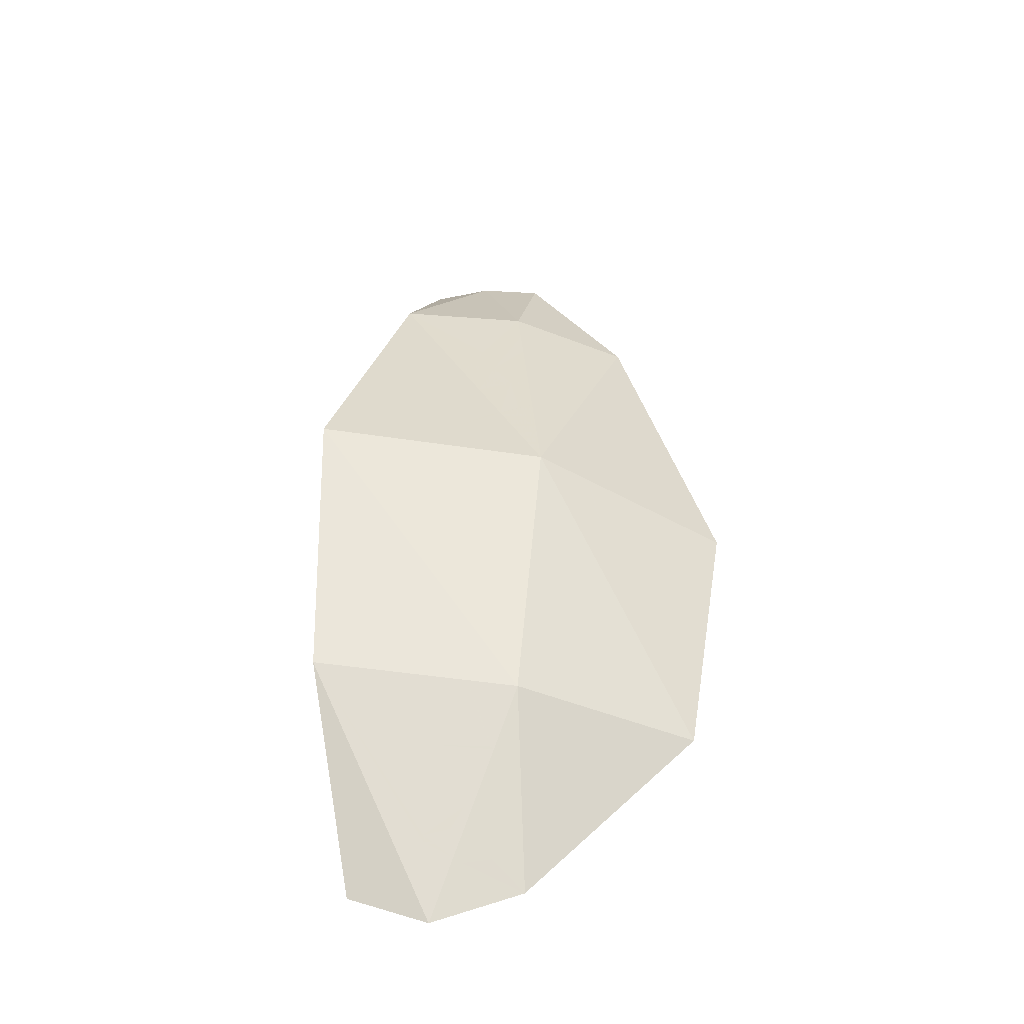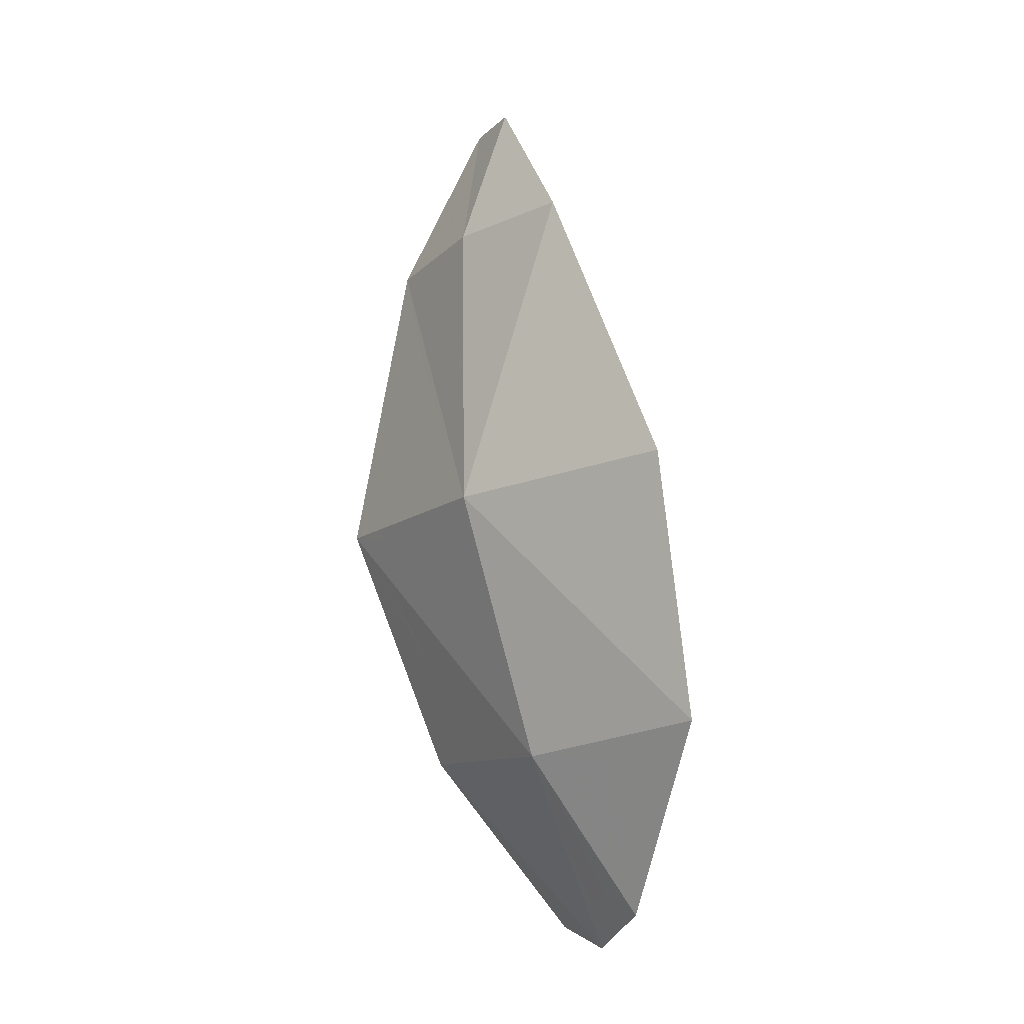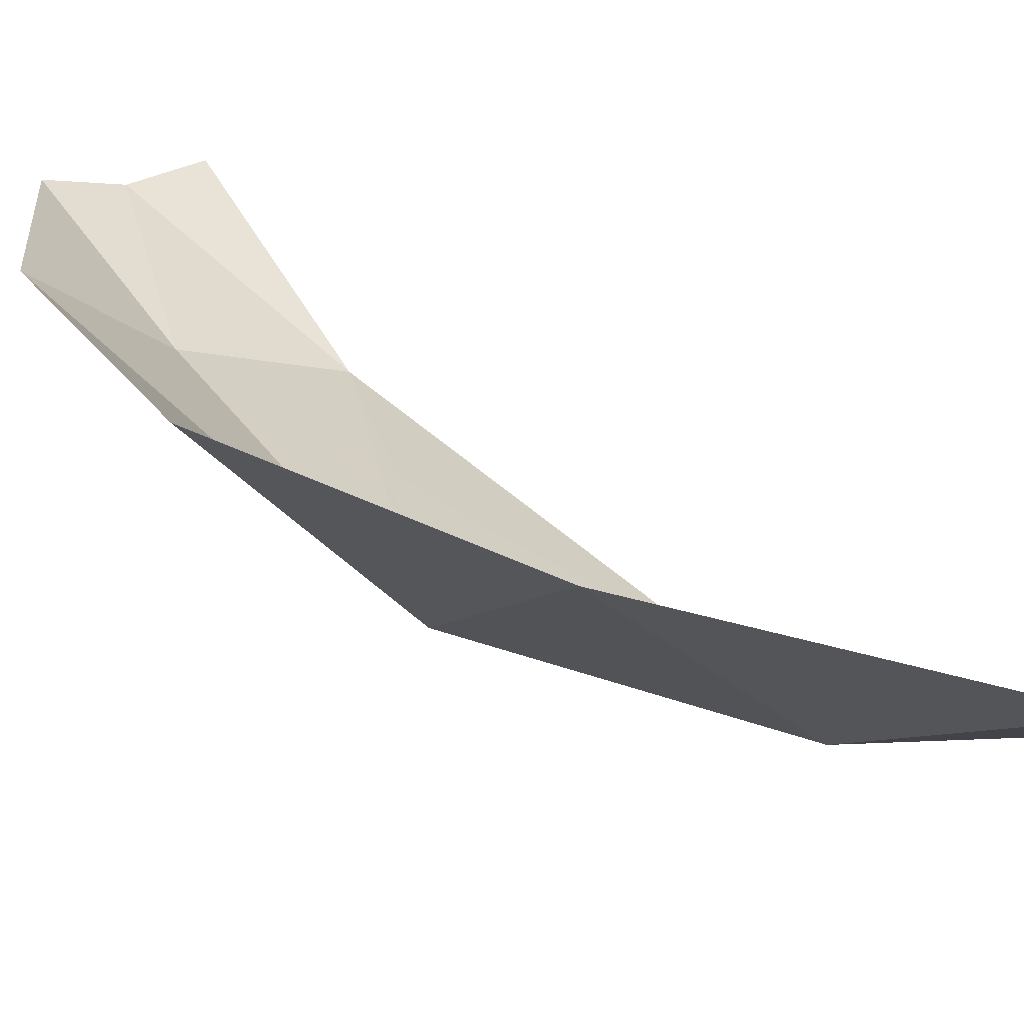
<metadata>
{"format":"obj","ext":"obj","renderer":"f3d","projection":"perspective","resolution":1024,"background":"white","views":[{"elev":-54.7,"azim":20.5,"up":"+Z"},{"elev":-14.8,"azim":85.3,"up":"+Z"},{"elev":37.0,"azim":145.2,"up":"+Y"}]}
</metadata>
<code>
v 0.5724 -0.3904 -1.502
v 0.5518 -0.3903 -1.546
v 0.5775 -0.3404 -1.585
v 0.6047 -0.3391 -1.528
v 0.5724 -0.3904 -1.502
v 0.6047 -0.3391 -1.528
v 0.5837 -0.3972 -1.464
v 0.5518 -0.3903 -1.546
v 0.5275 -0.3952 -1.59
v 0.5775 -0.3404 -1.585
v 0.5775 -0.3404 -1.585
v 0.5275 -0.3952 -1.59
v 0.5113 -0.3995 -1.617
v 0.5645 -0.3424 -1.609
v 0.5624 -0.4315 -1.446
v 0.5496 -0.4514 -1.436
v 0.5412 -0.4485 -1.46
v 0.5596 -0.4305 -1.453
v 0.5282 -0.4613 -1.464
v 0.5412 -0.4485 -1.46
v 0.5496 -0.4514 -1.436
v 0.5354 -0.4713 -1.429
v 0.6281 -0.365 -1.403
v 0.6264 -0.3867 -1.361
v 0.5874 -0.4325 -1.377
v 0.5874 -0.4325 -1.377
v 0.589 -0.4113 -1.418
v 0.6257 -0.35 -1.443
v 0.6281 -0.365 -1.403
v 0.5837 -0.3972 -1.464
v 0.6199 -0.3398 -1.482
v 0.6257 -0.35 -1.443
v 0.589 -0.4113 -1.418
v 0.5858 -0.4441 -1.356
v 0.5874 -0.4325 -1.377
v 0.6264 -0.3867 -1.361
v 0.6259 -0.3916 -1.352
v 0.6047 -0.3391 -1.528
v 0.6199 -0.3398 -1.482
v 0.5837 -0.3972 -1.464
v 0.5663 -0.4708 -1.289
v 0.6014 -0.425 -1.263
v 0.5832 -0.4496 -1.216
v 0.5858 -0.4441 -1.356
v 0.6259 -0.3916 -1.352
v 0.616 -0.405 -1.311
v 0.5786 -0.454 -1.329
v 0.6014 -0.425 -1.263
v 0.5663 -0.4708 -1.289
v 0.5786 -0.454 -1.329
v 0.616 -0.405 -1.311
v 0.574 -0.4473 -1.061
v 0.5581 -0.4632 -1.074
v 0.5484 -0.4747 -1.109
v 0.5796 -0.442 -1.061
v 0.532 -0.4921 -1.135
v 0.5484 -0.4747 -1.109
v 0.5581 -0.4632 -1.074
v 0.5292 -0.4923 -1.101
v 0.5415 -0.4916 -1.254
v 0.5495 -0.4837 -1.249
v 0.5577 -0.4717 -1.189
v 0.5372 -0.4919 -1.201
v 0.5663 -0.4708 -1.289
v 0.5832 -0.4496 -1.216
v 0.5675 -0.4626 -1.19
v 0.5514 -0.4819 -1.249
v 0.5495 -0.4837 -1.249
v 0.5514 -0.4819 -1.249
v 0.5675 -0.4626 -1.19
v 0.5577 -0.4717 -1.189
v 0.5856 -0.4339 -1.052
v 0.574 -0.4473 -1.061
v 0.5796 -0.442 -1.061
v 0.4092 -0.3543 -1.757
v 0.4116 -0.3691 -1.735
v 0.3872 -0.3757 -1.74
v 0.3866 -0.372 -1.746
v 0.4272 -0.3751 -1.717
v 0.4116 -0.3691 -1.735
v 0.4092 -0.3543 -1.757
v 0.4092 -0.3543 -1.757
v 0.463 -0.3929 -1.671
v 0.4272 -0.3751 -1.717
v 0.4184 -0.4135 -1.669
v 0.4272 -0.3751 -1.717
v 0.463 -0.3929 -1.671
v 0.46 -0.3962 -1.668
v 0.46 -0.3962 -1.668
v 0.4519 -0.4378 -1.616
v 0.4027 -0.4618 -1.612
v 0.4184 -0.4135 -1.669
v 0.4536 -0.5445 -1.359
v 0.4026 -0.5726 -1.358
v 0.3982 -0.5691 -1.373
v 0.4456 -0.5422 -1.375
v 0.4376 -0.4909 -1.513
v 0.4378 -0.4945 -1.504
v 0.4386 -0.5352 -1.402
v 0.3883 -0.5543 -1.423
v 0.4386 -0.5352 -1.402
v 0.4456 -0.5422 -1.375
v 0.3982 -0.5691 -1.373
v 0.3883 -0.5543 -1.423
v 0.4757 -0.5132 -1.406
v 0.4386 -0.5352 -1.402
v 0.4378 -0.4945 -1.504
v 0.461 -0.4875 -1.49
v 0.4943 -0.4757 -1.474
v 0.5282 -0.4613 -1.464
v 0.5354 -0.4713 -1.429
v 0.512 -0.4885 -1.418
v 0.461 -0.4875 -1.49
v 0.4943 -0.4757 -1.474
v 0.512 -0.4885 -1.418
v 0.4757 -0.5132 -1.406
v 0.3883 -0.5543 -1.423
v 0.3837 -0.5335 -1.473
v 0.3847 -0.5119 -1.52
v 0.4376 -0.4909 -1.513
v 0.4376 -0.4909 -1.513
v 0.3847 -0.5119 -1.52
v 0.3886 -0.4924 -1.559
v 0.4434 -0.4627 -1.569
v 0.4519 -0.4378 -1.616
v 0.4434 -0.4627 -1.569
v 0.3886 -0.4924 -1.559
v 0.4027 -0.4618 -1.612
v 0.5003 -0.5142 -1.285
v 0.4859 -0.5191 -1.234
v 0.4356 -0.5474 -1.242
v 0.4734 -0.5309 -1.315
v 0.4197 -0.5586 -1.282
v 0.4734 -0.5309 -1.315
v 0.4356 -0.5474 -1.242
v 0.4668 -0.5265 -1.183
v 0.4606 -0.5305 -1.193
v 0.4825 -0.5205 -1.228
v 0.4851 -0.5188 -1.222
v 0.4606 -0.5305 -1.193
v 0.4356 -0.5474 -1.242
v 0.4859 -0.5191 -1.234
v 0.4825 -0.5205 -1.228
v 0.4536 -0.5445 -1.359
v 0.4599 -0.5396 -1.337
v 0.4093 -0.5667 -1.321
v 0.4026 -0.5726 -1.358
v 0.4197 -0.5586 -1.282
v 0.4093 -0.5667 -1.321
v 0.4599 -0.5396 -1.337
v 0.4734 -0.5309 -1.315
v 0.4894 -0.517 -1.232
v 0.4859 -0.5191 -1.234
v 0.5003 -0.5142 -1.285
v 0.5108 -0.5079 -1.277
v 0.4911 -0.513 -1.147
v 0.5033 -0.5081 -1.181
v 0.5209 -0.4968 -1.108
v 0.5292 -0.4923 -1.101
v 0.5209 -0.4968 -1.108
v 0.5033 -0.5081 -1.181
v 0.532 -0.4921 -1.135
v 0.4911 -0.513 -1.147
v 0.4668 -0.5265 -1.183
v 0.4851 -0.5188 -1.222
v 0.5033 -0.5081 -1.181
v 0.5283 -0.4986 -1.263
v 0.5415 -0.4916 -1.254
v 0.5372 -0.4919 -1.201
v 0.52 -0.5009 -1.21
v 0.52 -0.5009 -1.21
v 0.4894 -0.517 -1.232
v 0.5108 -0.5079 -1.277
v 0.5283 -0.4986 -1.263
v 0.4158 -0.3477 -1.76
v 0.4411 -0.3373 -1.754
v 0.463 -0.3929 -1.671
v 0.4092 -0.3543 -1.757
v 0.4411 -0.3373 -1.754
v 0.4715 -0.3383 -1.731
v 0.4901 -0.3981 -1.645
v 0.463 -0.3929 -1.671
v 0.5113 -0.3995 -1.617
v 0.4901 -0.3981 -1.645
v 0.5466 -0.3407 -1.634
v 0.5645 -0.3424 -1.609
v 0.5466 -0.3407 -1.634
v 0.4901 -0.3981 -1.645
v 0.4715 -0.3383 -1.731
v 0.5074 -0.337 -1.687
v 0.5837 -0.3972 -1.464
v 0.5624 -0.4315 -1.446
v 0.5596 -0.4305 -1.453
v 0.5282 -0.4613 -1.464
v 0.4957 -0.4163 -1.619
v 0.5113 -0.3995 -1.617
v 0.5275 -0.3952 -1.59
v 0.5412 -0.4485 -1.46
v 0.5282 -0.4613 -1.464
v 0.5275 -0.3952 -1.59
v 0.5518 -0.3903 -1.546
v 0.5724 -0.3904 -1.502
v 0.5412 -0.4485 -1.46
v 0.5518 -0.3903 -1.546
v 0.5837 -0.3972 -1.464
v 0.5596 -0.4305 -1.453
v 0.5412 -0.4485 -1.46
v 0.5724 -0.3904 -1.502
v 0.5499 -0.4912 -1.36
v 0.5496 -0.4514 -1.436
v 0.5624 -0.4315 -1.446
v 0.5624 -0.4315 -1.446
v 0.5837 -0.3972 -1.464
v 0.5499 -0.4912 -1.36
v 0.5499 -0.4912 -1.36
v 0.5354 -0.4713 -1.429
v 0.5496 -0.4514 -1.436
v 0.5858 -0.4441 -1.356
v 0.5499 -0.4912 -1.36
v 0.589 -0.4113 -1.418
v 0.5874 -0.4325 -1.377
v 0.589 -0.4113 -1.418
v 0.5499 -0.4912 -1.36
v 0.5837 -0.3972 -1.464
v 0.5786 -0.454 -1.329
v 0.5499 -0.4912 -1.36
v 0.5858 -0.4441 -1.356
v 0.5499 -0.4912 -1.36
v 0.5786 -0.454 -1.329
v 0.5663 -0.4708 -1.289
v 0.5495 -0.4837 -1.249
v 0.5415 -0.4916 -1.254
v 0.5499 -0.4912 -1.36
v 0.5514 -0.4819 -1.249
v 0.5495 -0.4837 -1.249
v 0.5499 -0.4912 -1.36
v 0.5663 -0.4708 -1.289
v 0.463 -0.3929 -1.671
v 0.4957 -0.4163 -1.619
v 0.4519 -0.4378 -1.616
v 0.46 -0.3962 -1.668
v 0.5282 -0.4613 -1.464
v 0.4943 -0.4757 -1.474
v 0.461 -0.4875 -1.49
v 0.4957 -0.4163 -1.619
v 0.4957 -0.4163 -1.619
v 0.461 -0.4875 -1.49
v 0.4378 -0.4945 -1.504
v 0.4376 -0.4909 -1.513
v 0.512 -0.4885 -1.418
v 0.5354 -0.4713 -1.429
v 0.5499 -0.4912 -1.36
v 0.512 -0.4885 -1.418
v 0.5499 -0.4912 -1.36
v 0.4536 -0.5445 -1.359
v 0.4757 -0.5132 -1.406
v 0.4536 -0.5445 -1.359
v 0.4456 -0.5422 -1.375
v 0.4386 -0.5352 -1.402
v 0.4757 -0.5132 -1.406
v 0.4376 -0.4909 -1.513
v 0.4434 -0.4627 -1.569
v 0.4519 -0.4378 -1.616
v 0.4957 -0.4163 -1.619
v 0.5108 -0.5079 -1.277
v 0.5003 -0.5142 -1.285
v 0.4734 -0.5309 -1.315
v 0.5499 -0.4912 -1.36
v 0.5499 -0.4912 -1.36
v 0.4734 -0.5309 -1.315
v 0.4599 -0.5396 -1.337
v 0.4536 -0.5445 -1.359
v 0.5415 -0.4916 -1.254
v 0.5283 -0.4986 -1.263
v 0.5108 -0.5079 -1.277
v 0.5499 -0.4912 -1.36
v 0.4901 -0.3981 -1.645
v 0.4957 -0.4163 -1.619
v 0.463 -0.3929 -1.671
v 0.4957 -0.4163 -1.619
v 0.4901 -0.3981 -1.645
v 0.5113 -0.3995 -1.617
v 0.4754 -0.4718 -0.9204
v 0.4132 -0.5494 -1.069
v 0.5262 -0.4924 -1.062
v 0.5262 -0.4924 -1.062
v 0.574 -0.4473 -1.061
v 0.5856 -0.4339 -1.052
v 0.5321 -0.4475 -0.9215
v 0.5321 -0.4475 -0.9215
v 0.5856 -0.4339 -1.052
v 0.6193 -0.4045 -1.06
v 0.6193 -0.4045 -1.06
v 0.5856 -0.4339 -1.052
v 0.5796 -0.442 -1.061
v 0.5796 -0.442 -1.061
v 0.5484 -0.4747 -1.109
v 0.5577 -0.4717 -1.189
v 0.6193 -0.4045 -1.06
v 0.6193 -0.4045 -1.06
v 0.5577 -0.4717 -1.189
v 0.5675 -0.4626 -1.19
v 0.6193 -0.4045 -1.06
v 0.5675 -0.4626 -1.19
v 0.5832 -0.4496 -1.216
v 0.5372 -0.4919 -1.201
v 0.5577 -0.4717 -1.189
v 0.5484 -0.4747 -1.109
v 0.532 -0.4921 -1.135
v 0.532 -0.4921 -1.135
v 0.5033 -0.5081 -1.181
v 0.52 -0.5009 -1.21
v 0.5372 -0.4919 -1.201
v 0.4894 -0.517 -1.232
v 0.52 -0.5009 -1.21
v 0.5033 -0.5081 -1.181
v 0.4851 -0.5188 -1.222
v 0.4859 -0.5191 -1.234
v 0.4894 -0.517 -1.232
v 0.4851 -0.5188 -1.222
v 0.4825 -0.5205 -1.228
v 0.6193 -0.4045 -1.06
v 0.5832 -0.4496 -1.216
v 0.6014 -0.425 -1.263
v 0.6014 -0.425 -1.263
v 0.616 -0.405 -1.311
v 0.6868 -0.3115 -1.346
v 0.6193 -0.4045 -1.06
v 0.6868 -0.3115 -1.346
v 0.616 -0.405 -1.311
v 0.6259 -0.3916 -1.352
v 0.6868 -0.3115 -1.346
v 0.6259 -0.3916 -1.352
v 0.6264 -0.3867 -1.361
v 0.6868 -0.3115 -1.346
v 0.6264 -0.3867 -1.361
v 0.6281 -0.365 -1.403
v 0.6868 -0.3115 -1.346
v 0.6281 -0.365 -1.403
v 0.6257 -0.35 -1.443
v 0.6868 -0.3115 -1.346
v 0.6257 -0.35 -1.443
v 0.6199 -0.3398 -1.482
v 0.6047 -0.3391 -1.528
v 0.6282 -0.2738 -1.6
v 0.6868 -0.3115 -1.346
v 0.6199 -0.3398 -1.482
v 0.6282 -0.2738 -1.6
v 0.6047 -0.3391 -1.528
v 0.5775 -0.3404 -1.585
v 0.6282 -0.2738 -1.6
v 0.5775 -0.3404 -1.585
v 0.5645 -0.3424 -1.609
v 0.6282 -0.2738 -1.6
v 0.5645 -0.3424 -1.609
v 0.5466 -0.3407 -1.634
v 0.4617 -0.3068 -1.776
v 0.6282 -0.2738 -1.6
v 0.5466 -0.3407 -1.634
v 0.5074 -0.337 -1.687
v 0.4617 -0.3068 -1.776
v 0.5074 -0.337 -1.687
v 0.4715 -0.3383 -1.731
v 0.4617 -0.3068 -1.776
v 0.4715 -0.3383 -1.731
v 0.4411 -0.3373 -1.754
v 0.4158 -0.3477 -1.76
v 0.3777 -0.3316 -1.807
v 0.4617 -0.3068 -1.776
v 0.4411 -0.3373 -1.754
v 0.3777 -0.3316 -1.807
v 0.4158 -0.3477 -1.76
v 0.4092 -0.3543 -1.757
v 0.3777 -0.3316 -1.807
v 0.4092 -0.3543 -1.757
v 0.3866 -0.372 -1.746
v 0.3204 -0.5021 -1.607
v 0.3777 -0.3316 -1.807
v 0.3866 -0.372 -1.746
v 0.3866 -0.372 -1.746
v 0.3872 -0.3757 -1.74
v 0.3204 -0.5021 -1.607
v 0.3872 -0.3757 -1.74
v 0.4116 -0.3691 -1.735
v 0.4272 -0.3751 -1.717
v 0.4184 -0.4135 -1.669
v 0.3872 -0.3757 -1.74
v 0.4184 -0.4135 -1.669
v 0.4027 -0.4618 -1.612
v 0.3204 -0.5021 -1.607
v 0.3204 -0.5021 -1.607
v 0.4027 -0.4618 -1.612
v 0.3886 -0.4924 -1.559
v 0.4754 -0.4718 -0.9204
v 0.5262 -0.4924 -1.062
v 0.5321 -0.4475 -0.9215
v 0.3204 -0.5021 -1.607
v 0.3087 -0.363 -1.782
v 0.3777 -0.3316 -1.807
v 0.3204 -0.5021 -1.607
v 0.3886 -0.4924 -1.559
v 0.3847 -0.5119 -1.52
v 0.3523 -0.6004 -1.357
v 0.3204 -0.5021 -1.607
v 0.3847 -0.5119 -1.52
v 0.3837 -0.5335 -1.473
v 0.3523 -0.6004 -1.357
v 0.3837 -0.5335 -1.473
v 0.3883 -0.5543 -1.423
v 0.3523 -0.6004 -1.357
v 0.3883 -0.5543 -1.423
v 0.3982 -0.5691 -1.373
v 0.3523 -0.6004 -1.357
v 0.3982 -0.5691 -1.373
v 0.4026 -0.5726 -1.358
v 0.3523 -0.6004 -1.357
v 0.4026 -0.5726 -1.358
v 0.4093 -0.5667 -1.321
v 0.3523 -0.6004 -1.357
v 0.4093 -0.5667 -1.321
v 0.4197 -0.5586 -1.282
v 0.3523 -0.6004 -1.357
v 0.4197 -0.5586 -1.282
v 0.4356 -0.5474 -1.242
v 0.4132 -0.5494 -1.069
v 0.4132 -0.5494 -1.069
v 0.4356 -0.5474 -1.242
v 0.4606 -0.5305 -1.193
v 0.4132 -0.5494 -1.069
v 0.4606 -0.5305 -1.193
v 0.4668 -0.5265 -1.183
v 0.4132 -0.5494 -1.069
v 0.4668 -0.5265 -1.183
v 0.4911 -0.513 -1.147
v 0.5262 -0.4924 -1.062
v 0.4132 -0.5494 -1.069
v 0.4911 -0.513 -1.147
v 0.5209 -0.4968 -1.108
v 0.5262 -0.4924 -1.062
v 0.5209 -0.4968 -1.108
v 0.5292 -0.4923 -1.101
v 0.4169 -0.4775 -0.9156
v 0.4132 -0.5494 -1.069
v 0.4754 -0.4718 -0.9204
v 0.5262 -0.4924 -1.062
v 0.5292 -0.4923 -1.101
v 0.5581 -0.4632 -1.074
v 0.5262 -0.4924 -1.062
v 0.5581 -0.4632 -1.074
v 0.574 -0.4473 -1.061
g mesh6849186
f 1 2 3
f 3 4 1
f 5 6 7
f 8 9 10
f 11 12 13
f 13 14 11
f 15 16 17
f 17 18 15
f 19 20 21
f 21 22 19
f 23 24 25
f 26 27 28
f 28 29 26
f 30 31 32
f 32 33 30
f 34 35 36
f 36 37 34
f 38 39 40
f 41 42 43
f 44 45 46
f 46 47 44
f 48 49 50
f 50 51 48
f 52 53 54
f 54 55 52
f 56 57 58
f 58 59 56
f 60 61 62
f 62 63 60
f 64 65 66
f 66 67 64
f 68 69 70
f 70 71 68
f 72 73 74
f 75 76 77
f 77 78 75
f 79 80 81
f 82 83 84
f 85 86 87
f 87 88 85
f 89 90 91
f 91 92 89
f 93 94 95
f 95 96 93
f 97 98 99
f 99 100 97
f 101 102 103
f 103 104 101
f 105 106 107
f 107 108 105
f 109 110 111
f 111 112 109
f 113 114 115
f 115 116 113
f 117 118 119
f 119 120 117
f 121 122 123
f 123 124 121
f 125 126 127
f 127 128 125
f 129 130 131
f 131 132 129
f 133 134 135
f 136 137 138
f 138 139 136
f 140 141 142
f 142 143 140
f 144 145 146
f 146 147 144
f 148 149 150
f 150 151 148
f 152 153 154
f 154 155 152
f 156 157 158
f 159 160 161
f 161 162 159
f 163 164 165
f 165 166 163
f 167 168 169
f 169 170 167
f 171 172 173
f 173 174 171
f 175 176 177
f 177 178 175
f 179 180 181
f 181 182 179
f 183 184 185
f 185 186 183
f 187 188 189
f 189 190 187
g mesh6849187
f 191 192 193
f 194 195 196
f 196 197 194
f 198 199 200
f 200 201 198
f 202 203 204
f 205 206 207
f 207 208 205
f 209 210 211
f 212 213 214
f 215 216 217
f 218 219 220
f 220 221 218
f 222 223 224
f 225 226 227
f 228 229 230
f 231 232 233
f 234 235 236
f 236 237 234
f 238 239 240
f 240 241 238
f 242 243 244
f 244 245 242
f 246 247 248
f 248 249 246
f 250 251 252
f 253 254 255
f 255 256 253
f 257 258 259
f 259 260 257
f 261 262 263
f 263 264 261
f 265 266 267
f 267 268 265
f 269 270 271
f 271 272 269
f 273 274 275
f 275 276 273
f 277 278 279
f 280 281 282
g mesh6849188
f 283 284 285
f 286 287 288
f 288 289 286
f 290 291 292
f 293 294 295
f 296 297 298
f 298 299 296
f 300 301 302
f 303 304 305
f 306 307 308
f 308 309 306
f 310 311 312
f 312 313 310
f 314 315 316
f 316 317 314
f 318 319 320
f 320 321 318
f 322 323 324
f 325 326 327
f 327 328 325
f 329 330 331
f 332 333 334
f 335 336 337
f 338 339 340
f 341 342 343
f 344 345 346
f 346 347 344
f 348 349 350
f 351 352 353
f 354 355 356
f 357 358 359
f 359 360 357
f 361 362 363
f 364 365 366
f 367 368 369
f 369 370 367
f 371 372 373
f 374 375 376
f 377 378 379
f 380 381 382
f 383 384 385
f 385 386 383
f 387 388 389
f 389 390 387
f 391 392 393
f 394 395 396
f 397 398 399
f 400 401 402
f 403 404 405
f 405 406 403
f 407 408 409
f 410 411 412
f 413 414 415
f 416 417 418
f 419 420 421
f 422 423 424
f 424 425 422
f 426 427 428
f 429 430 431
f 432 433 434
f 435 436 437
f 437 438 435
f 439 440 441
f 442 443 444
f 445 446 447
f 448 449 450

</code>
